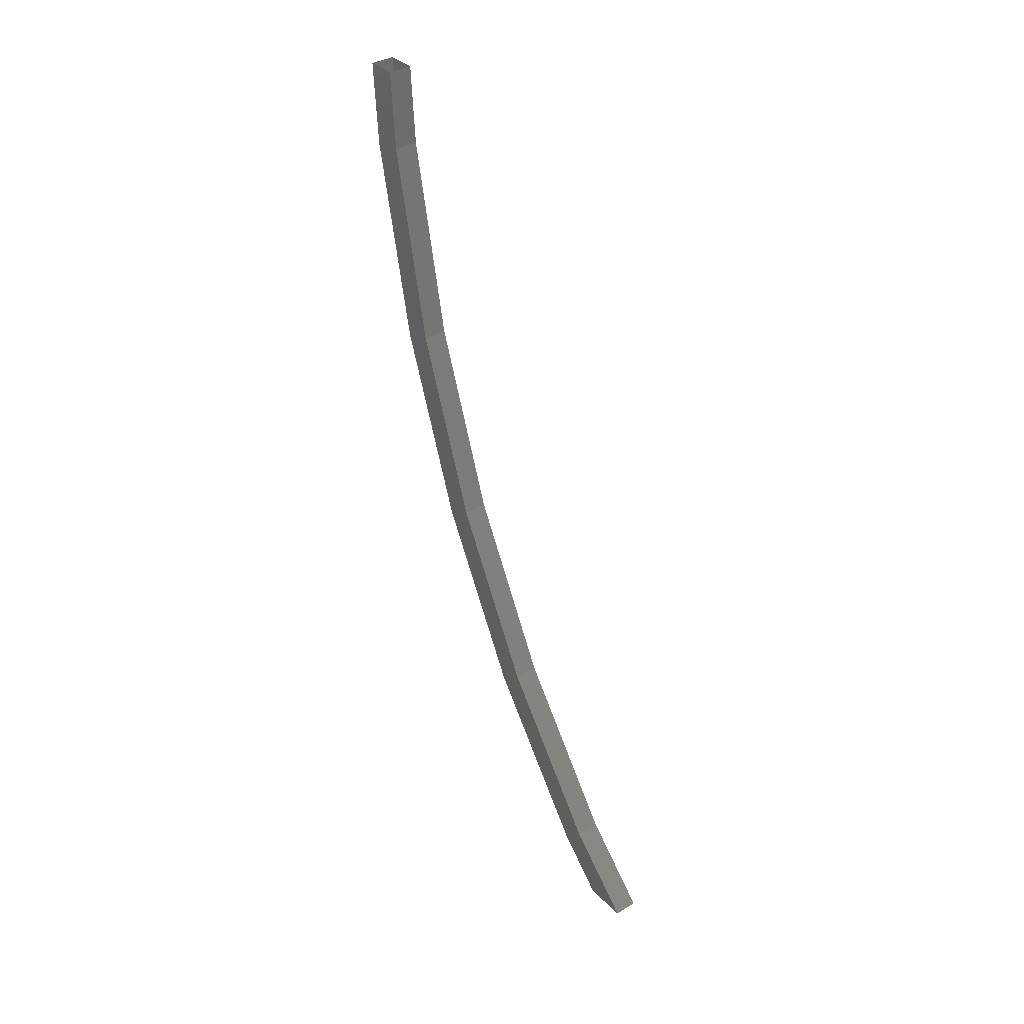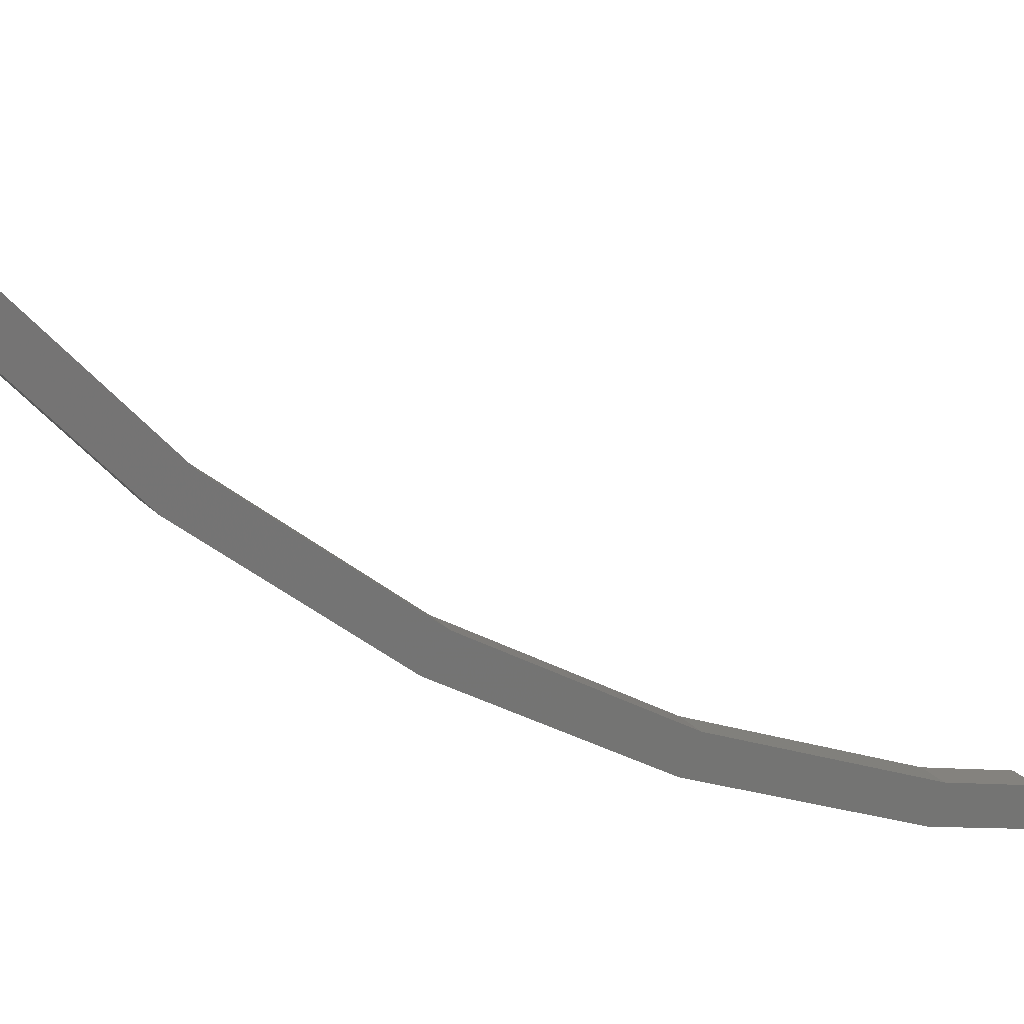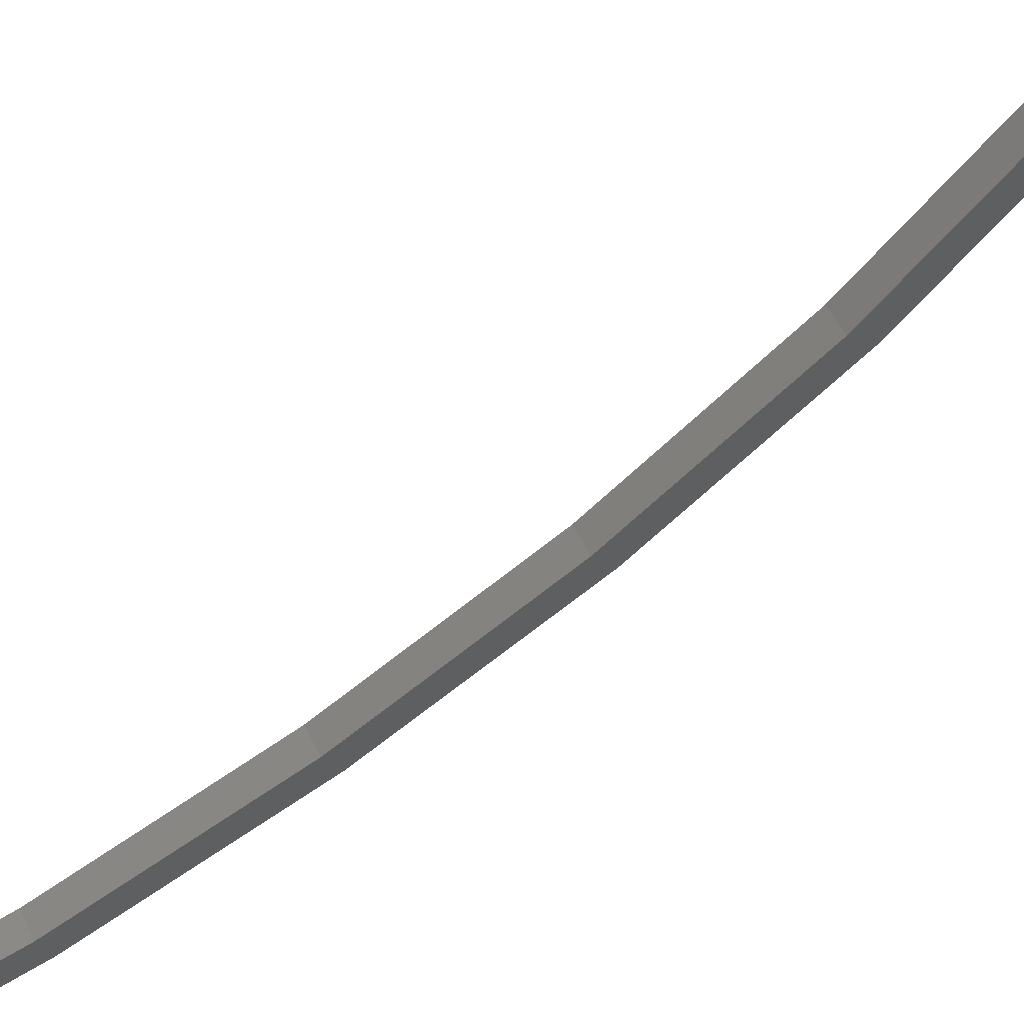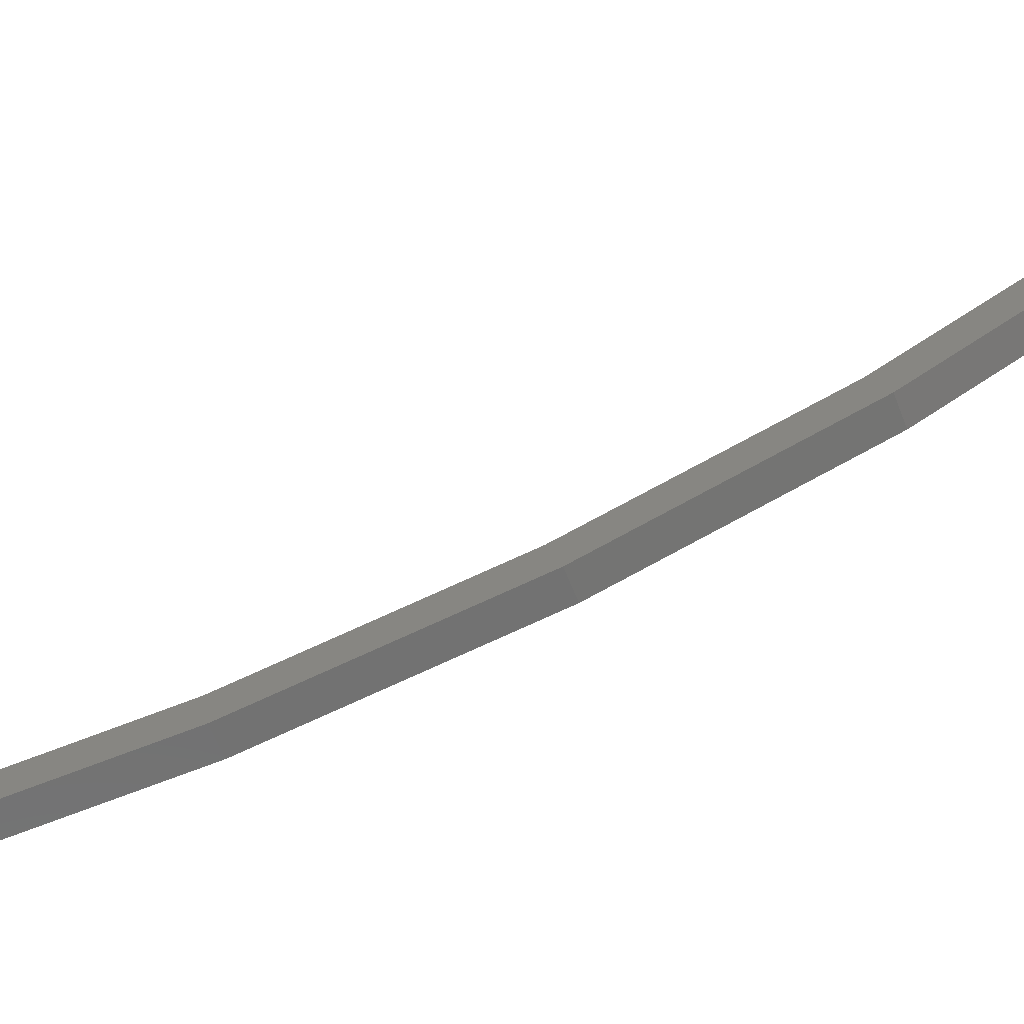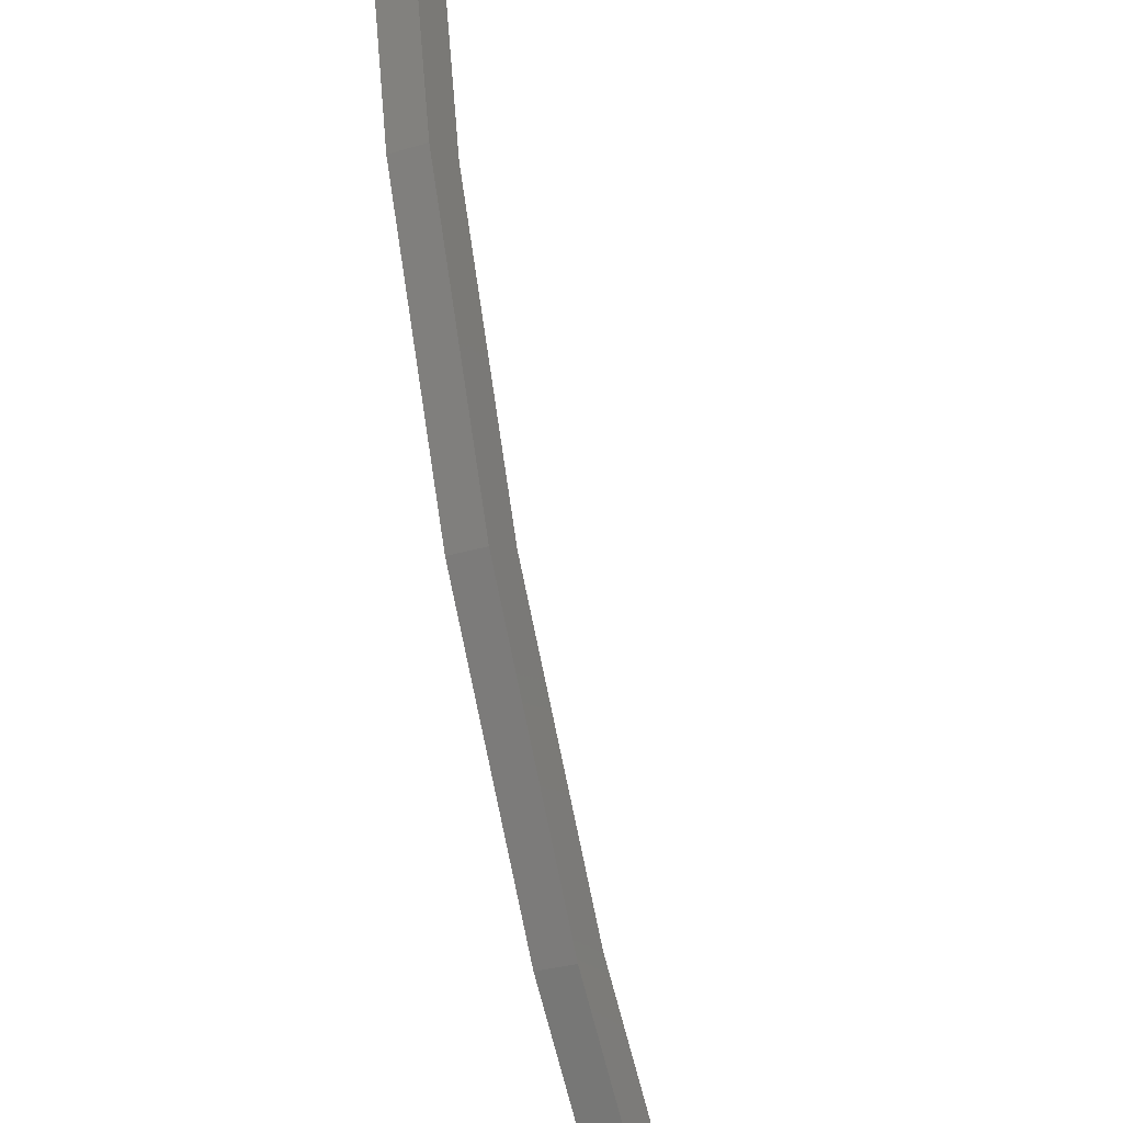
<metadata>
{"format":"stl","ext":"stl","renderer":"f3d","projection":"perspective","resolution":1024,"background":"white","views":[{"elev":36.1,"azim":162.1,"up":"+Z"},{"elev":-0.7,"azim":-123.2,"up":"+Y"},{"elev":78.8,"azim":62.4,"up":"+Y"},{"elev":-38.5,"azim":112.5,"up":"+Y"},{"elev":-71.9,"azim":-160.4,"up":"+Y"}]}
</metadata>
<code>
# stl→obj: 28 verts, 48 faces
v -921.1 -33.1 216.5
v -920.4 -34.98 218.5
v -920.7 -34.15 219.4
v -918.8 -39.48 225
v -919.1 -38.53 225.8
v -917.5 -43.11 232.4
v -917.8 -42.06 233
v -916.5 -45.76 240.4
v -916.9 -44.64 240.8
v -915.9 -47.38 248.8
v -916.3 -46.22 249
v -915.8 -47.6 252.3
v -916.2 -46.42 252.3
v -915.3 -46.08 252.3
v -914.9 -47.25 252.3
v -915.4 -45.87 249
v -915 -47.04 248.8
v -916 -44.3 240.8
v -915.6 -45.42 240.4
v -916.9 -41.72 233
v -916.5 -42.76 232.4
v -918.2 -38.19 225.8
v -917.8 -39.14 225
v -919.8 -33.81 219.4
v -919.5 -34.64 218.5
v -920.2 -32.75 216.5
v -921.7 -31.44 216.5
v -920.8 -31.1 216.5
f 1 2 3
f 3 2 4
f 4 5 3
f 6 5 4
f 7 5 6
f 6 8 7
f 7 8 9
f 9 8 10
f 10 11 9
f 12 11 10
f 13 11 12
f 14 15 16
f 16 15 17
f 17 18 16
f 19 18 17
f 20 18 19
f 19 21 20
f 20 21 22
f 22 21 23
f 23 24 22
f 25 24 23
f 26 24 25
f 3 27 1
f 26 28 24
f 18 11 16
f 16 11 13
f 13 14 16
f 8 17 10
f 10 17 15
f 15 12 10
f 28 27 24
f 24 27 3
f 3 22 24
f 5 22 3
f 20 22 5
f 5 7 20
f 20 7 18
f 18 7 9
f 9 11 18
f 1 26 2
f 2 26 25
f 25 4 2
f 23 4 25
f 6 4 23
f 23 21 6
f 6 21 8
f 8 21 19
f 19 17 8

</code>
